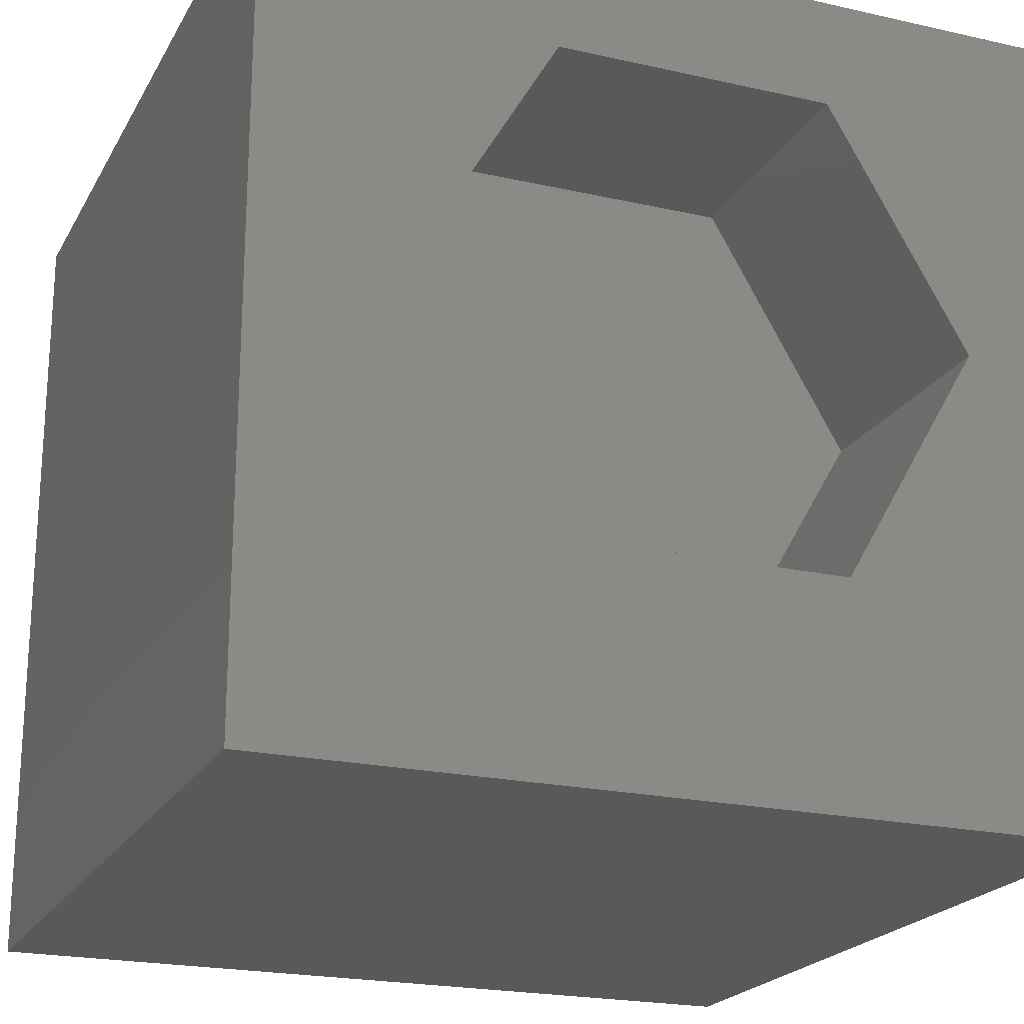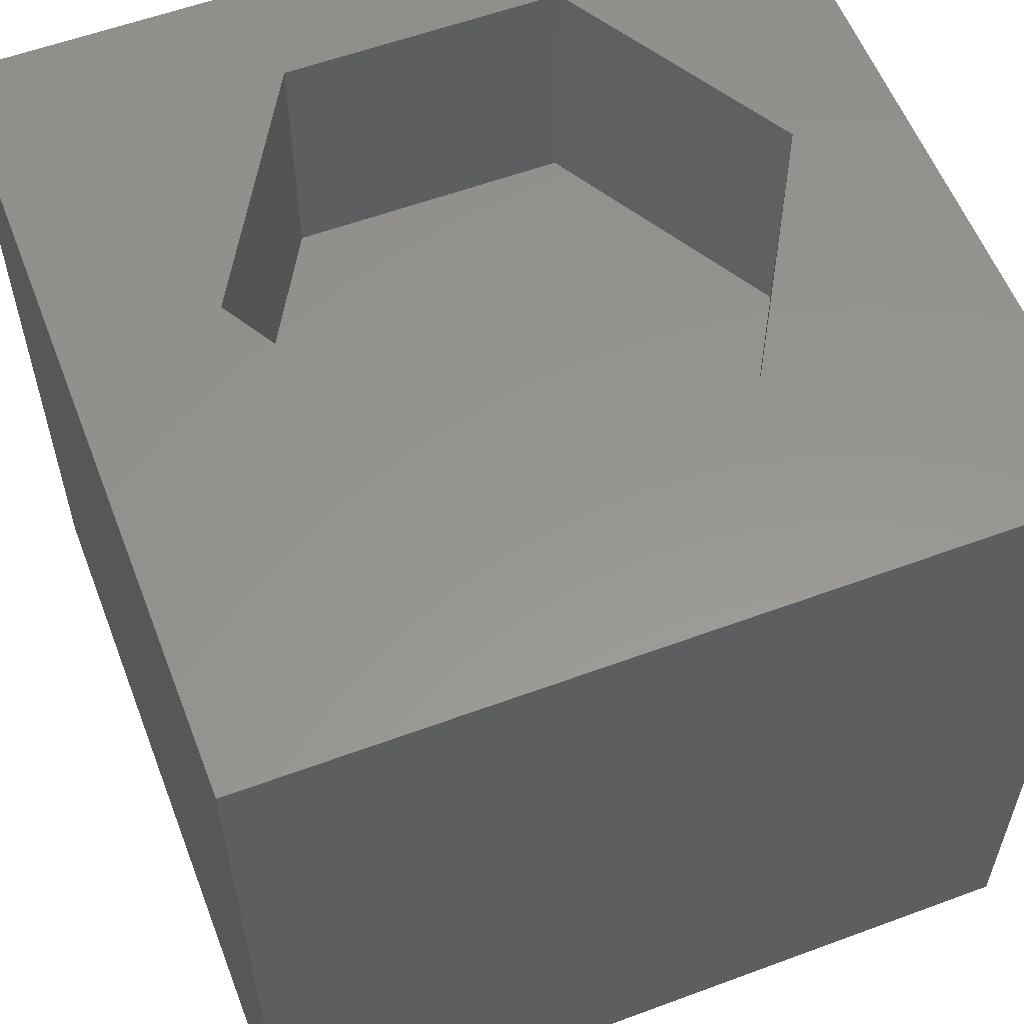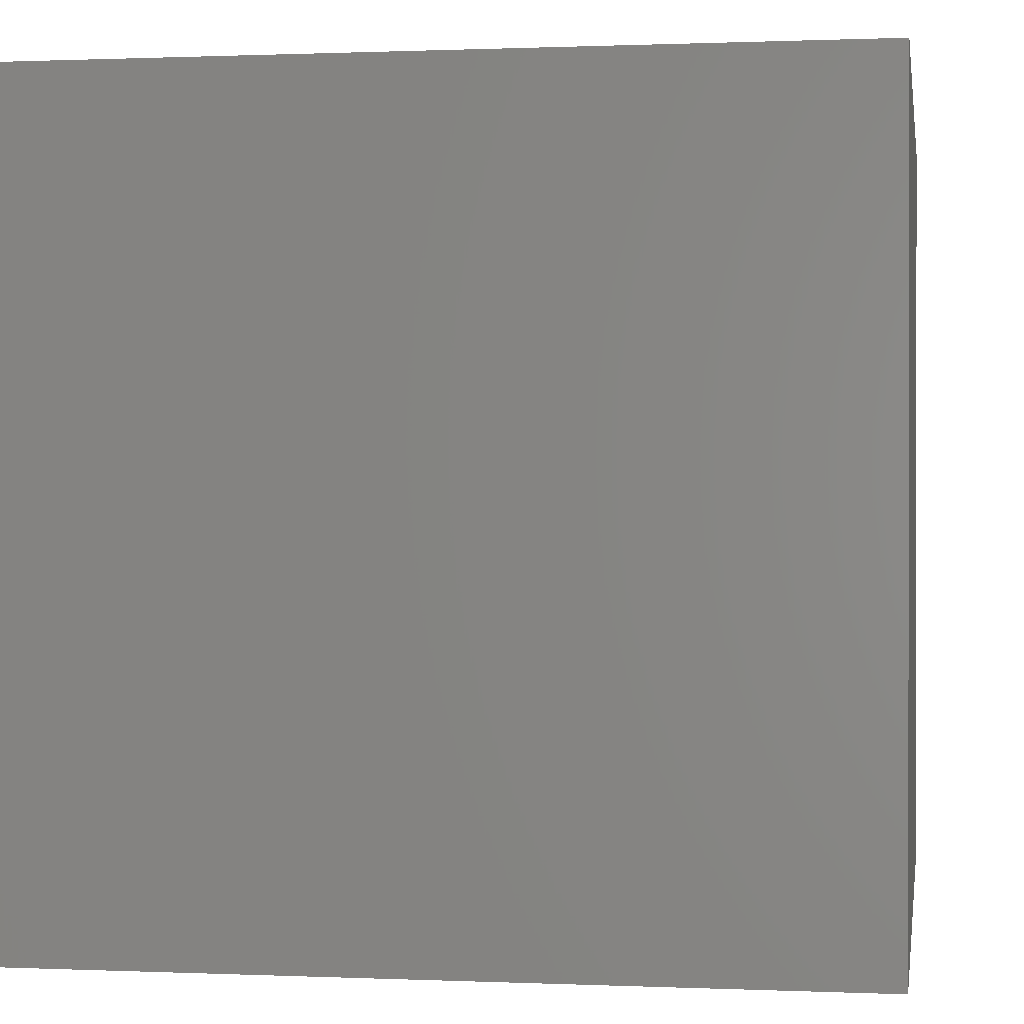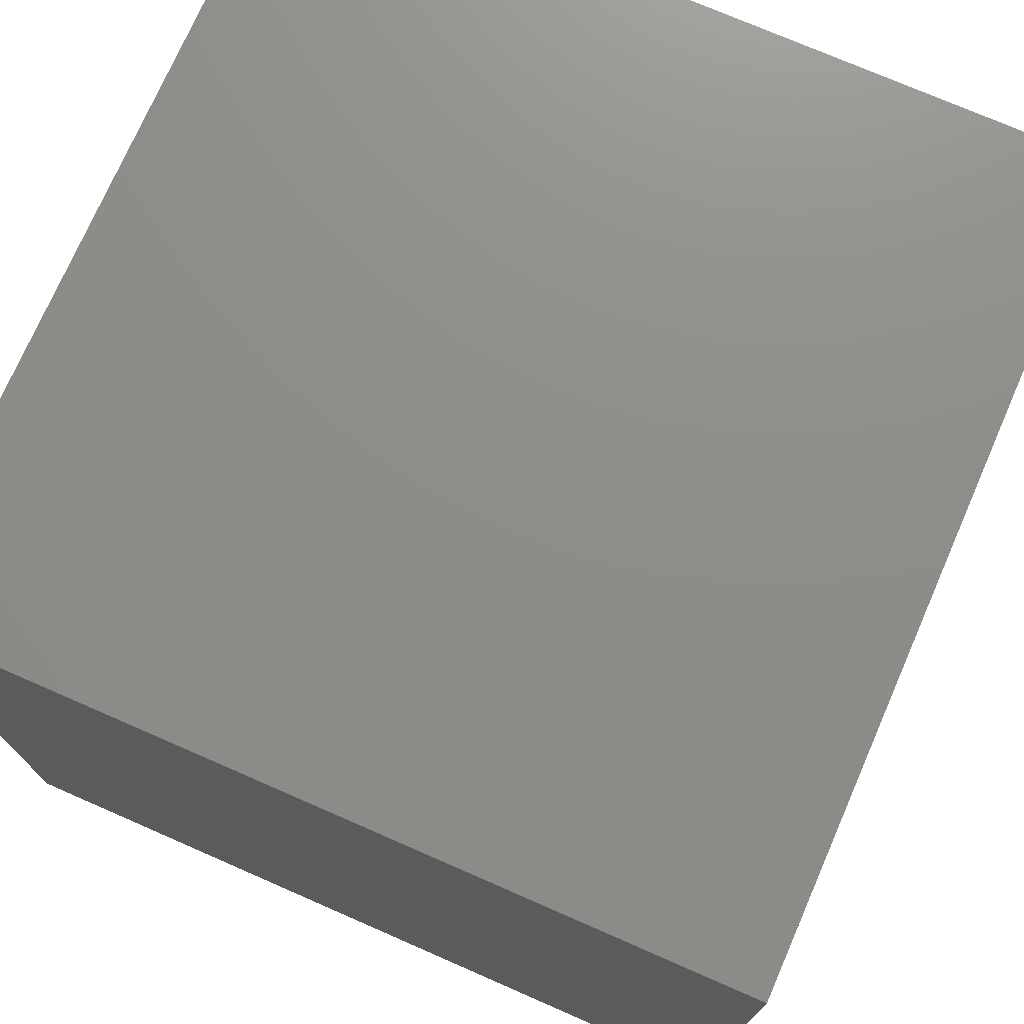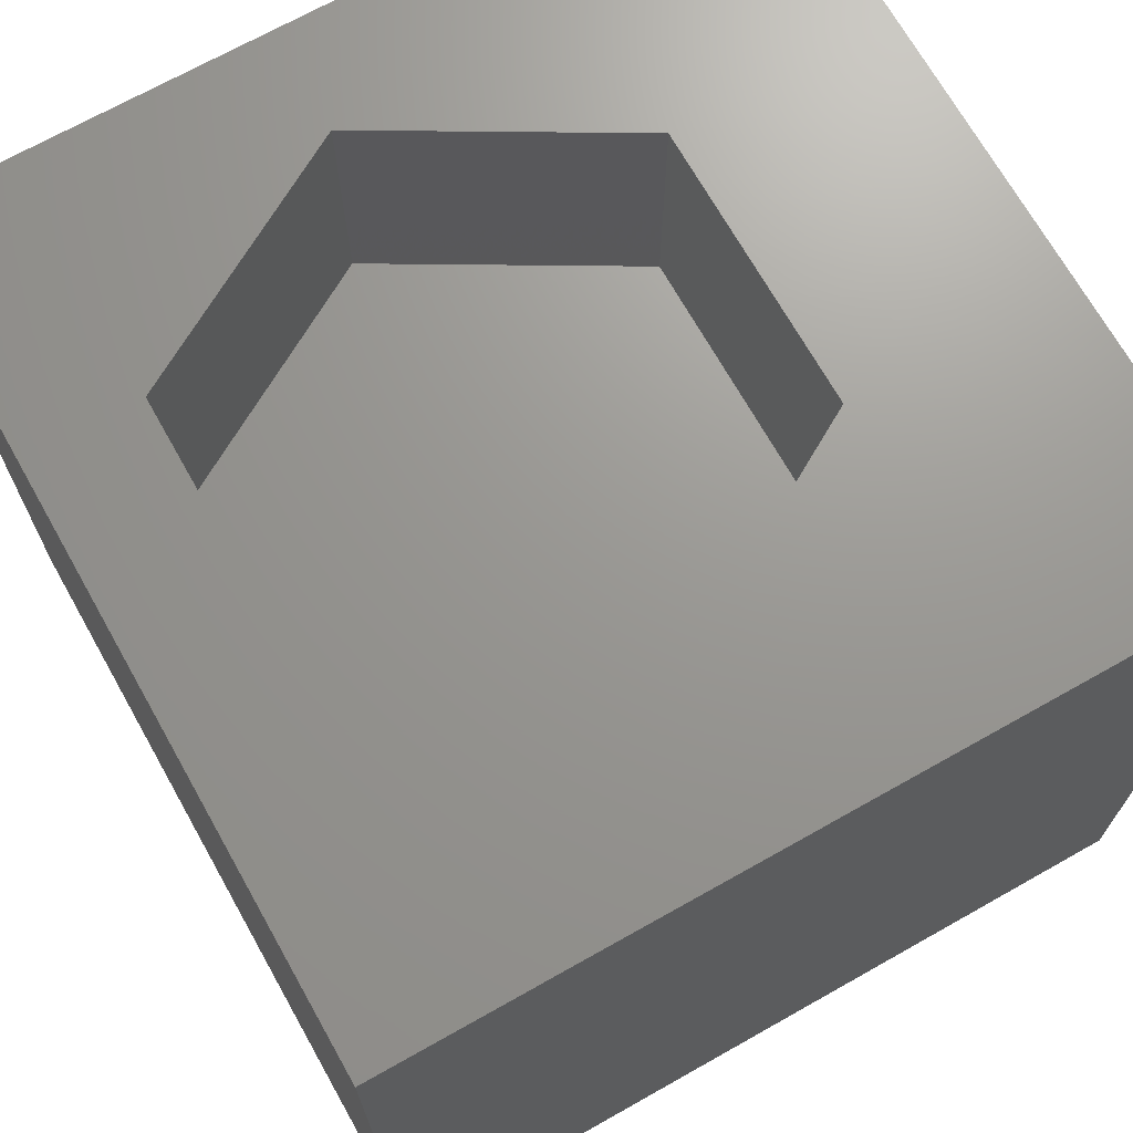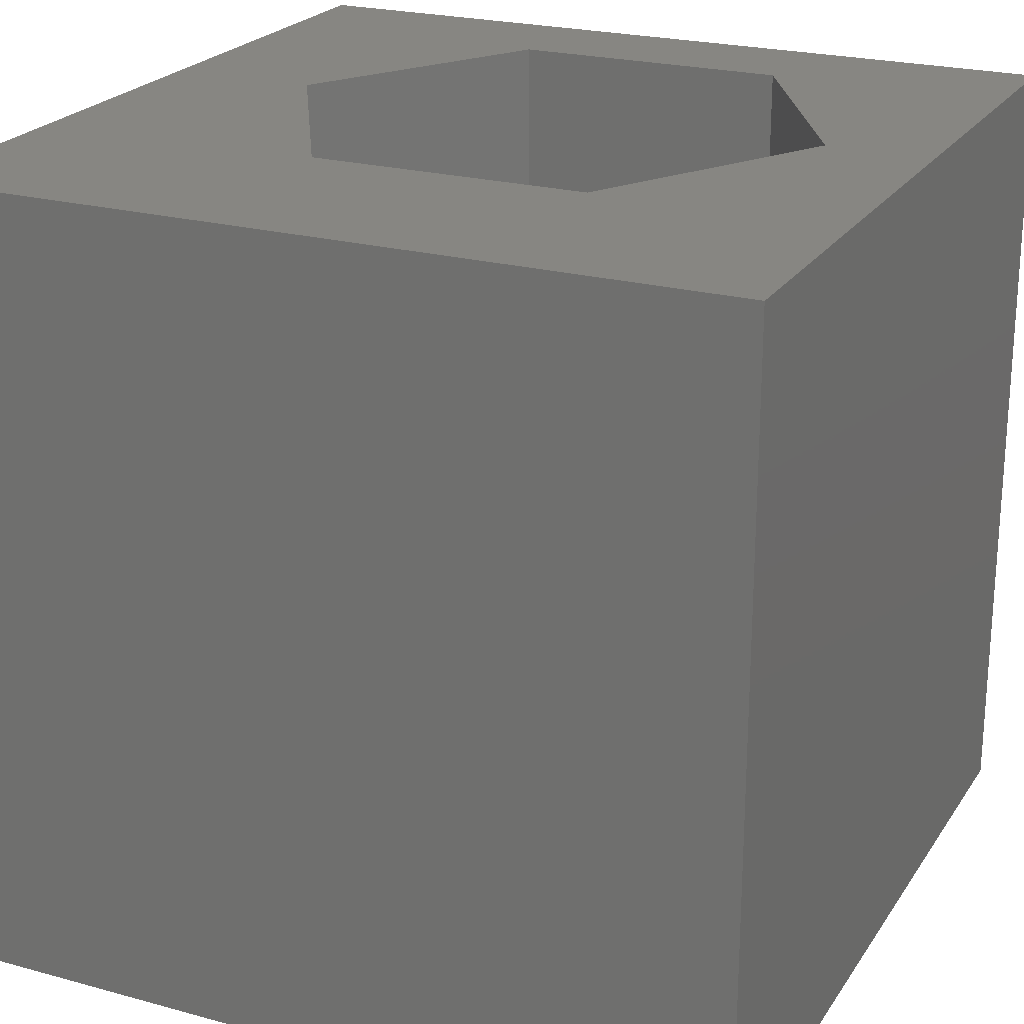
<metadata>
{"format":"stl","ext":"stl","renderer":"f3d","projection":"perspective","resolution":1024,"background":"white","views":[{"elev":-21.4,"azim":-21.9,"up":"+Y"},{"elev":57.7,"azim":-21.0,"up":"+Z"},{"elev":0.5,"azim":9.1,"up":"+Z"},{"elev":74.2,"azim":113.6,"up":"+Y"},{"elev":70.0,"azim":-119.4,"up":"+Z"},{"elev":22.9,"azim":25.0,"up":"+Z"}]}
</metadata>
<code>
# stl→obj: 20 verts, 36 faces
v 0 10 10
v 0 10 0
v 0 0 10
v 0 0 0
v 10 10 10
v 8.683 5.658 10
v 10 0 10
v 6.976 2.701 10
v 3.56 2.701 10
v 1.853 5.658 10
v 3.56 8.616 10
v 6.976 8.616 10
v 10 10 0
v 10 0 0
v 1.853 5.658 6.921
v 3.56 8.616 6.921
v 6.976 8.616 6.921
v 8.683 5.658 6.921
v 6.976 2.701 6.921
v 3.56 2.701 6.921
f 1 2 3
f 3 2 4
f 5 6 7
f 7 6 8
f 7 8 3
f 8 9 3
f 3 9 10
f 3 10 1
f 1 10 11
f 1 11 5
f 5 11 12
f 5 12 6
f 13 5 14
f 14 5 7
f 2 13 4
f 4 13 14
f 5 13 1
f 1 13 2
f 14 7 4
f 4 7 3
f 15 16 10
f 10 16 11
f 16 17 11
f 11 17 12
f 17 18 12
f 12 18 6
f 18 19 6
f 6 19 8
f 19 20 8
f 8 20 9
f 20 15 9
f 9 15 10
f 15 20 16
f 16 20 19
f 16 19 17
f 17 19 18

</code>
